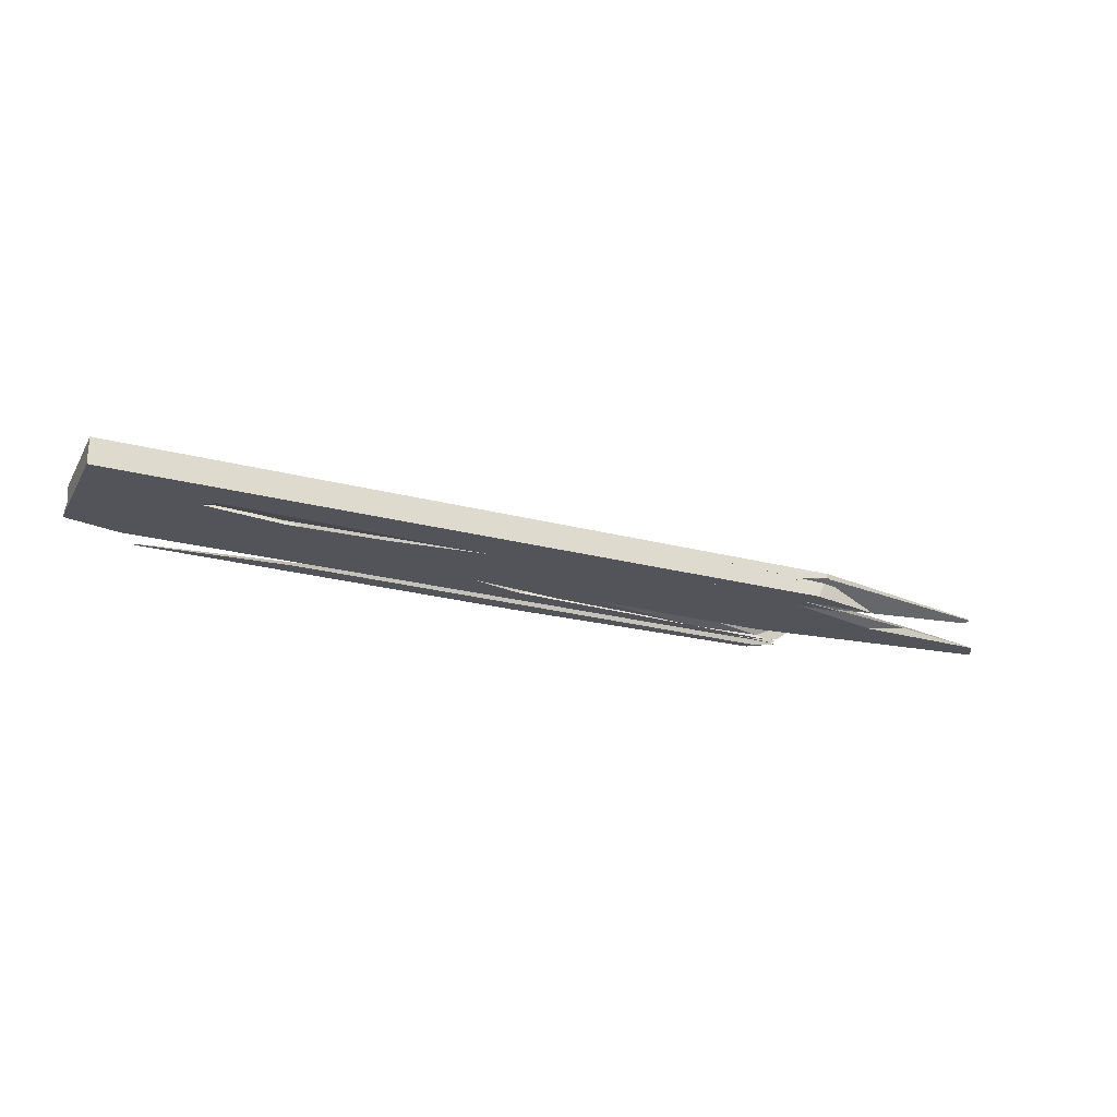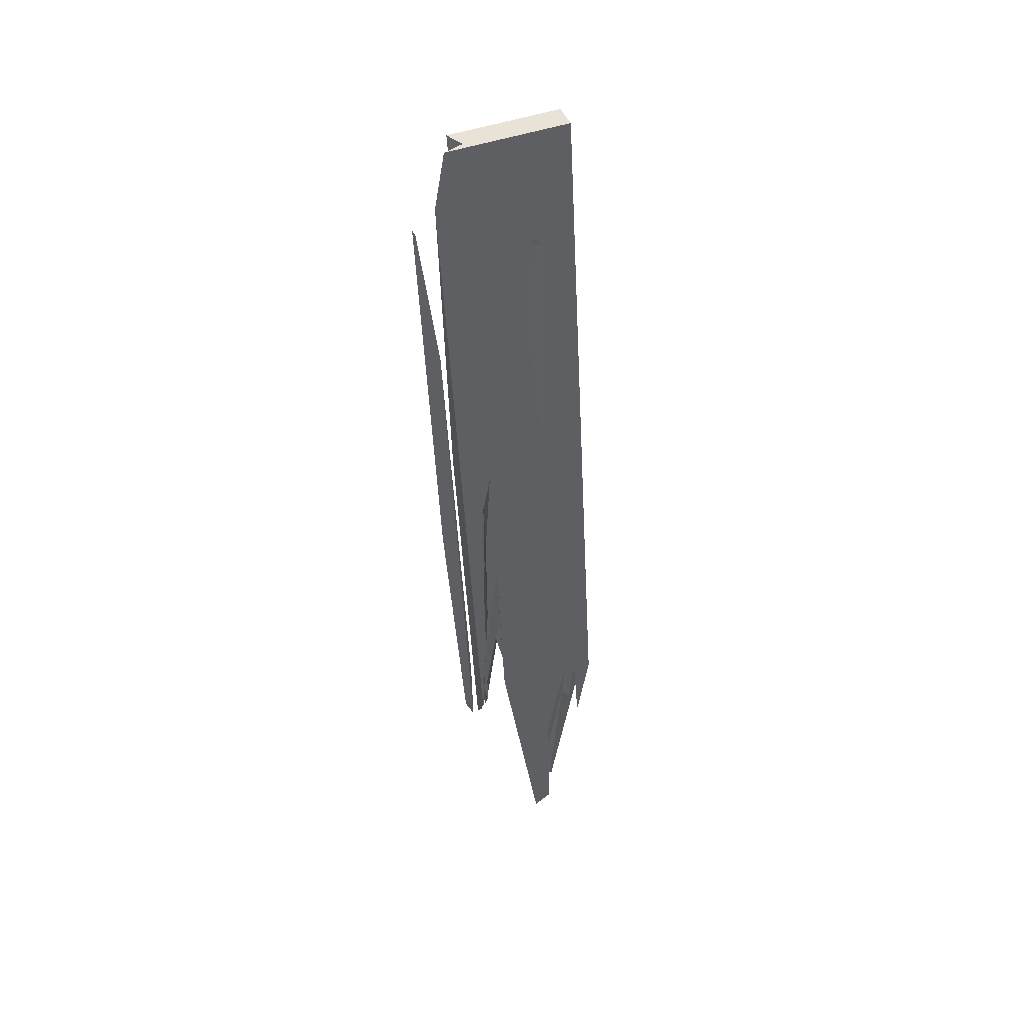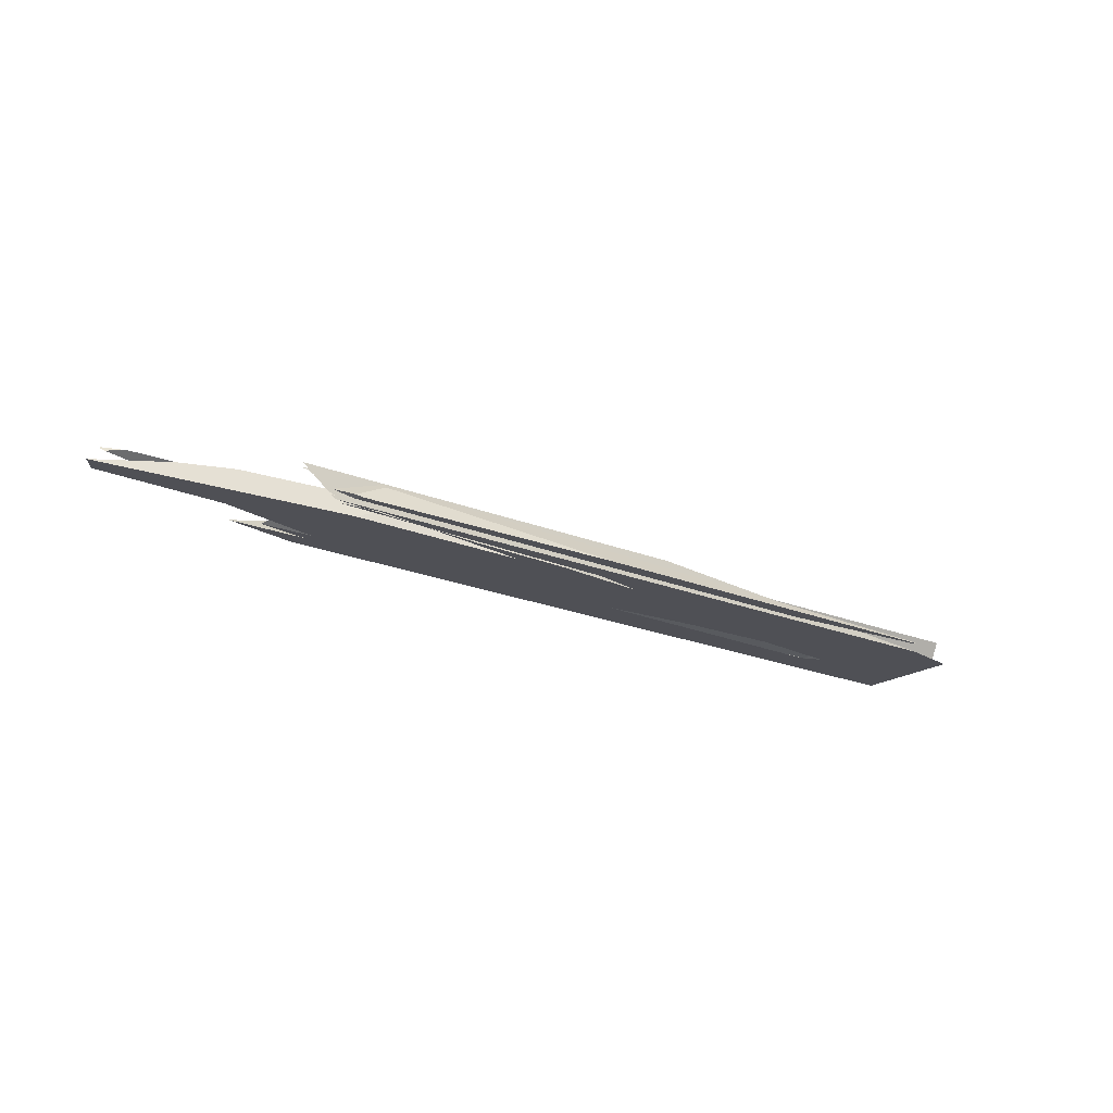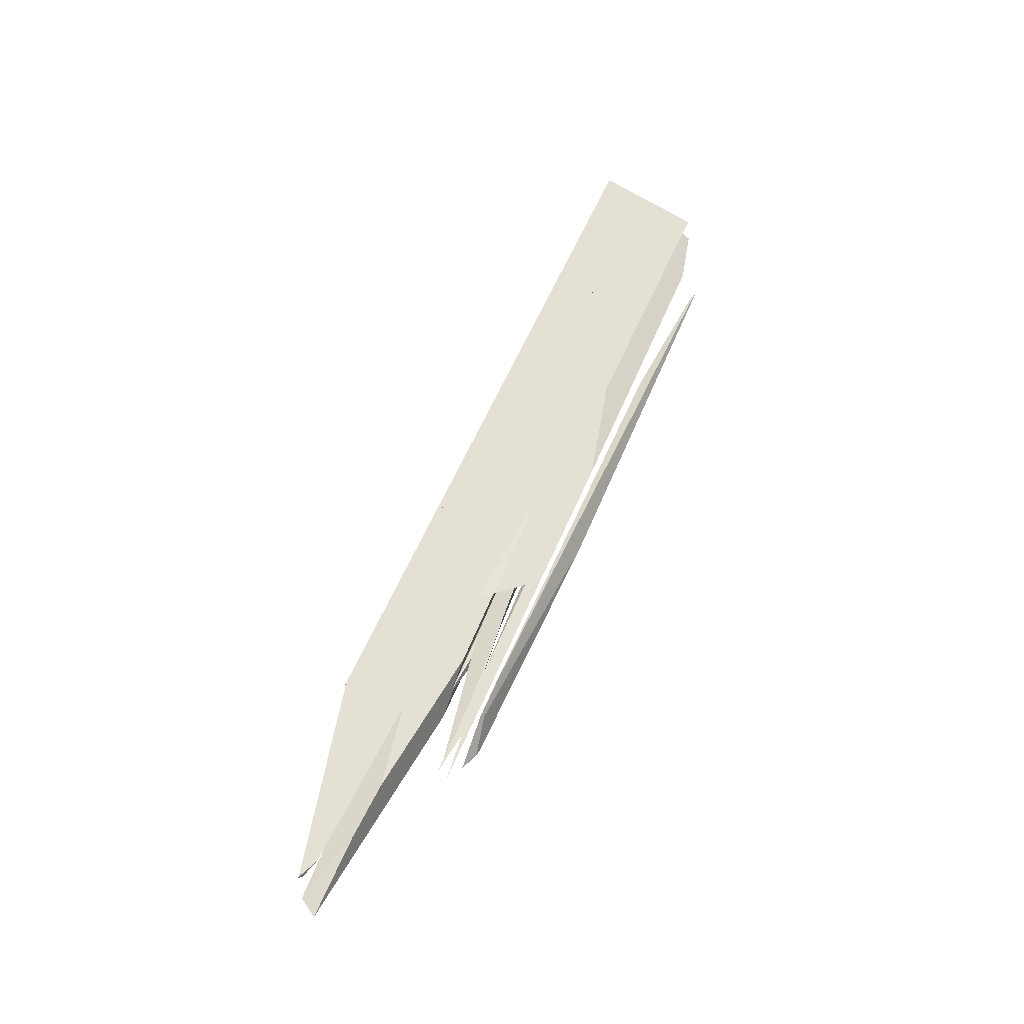
<metadata>
{"format":"obj","ext":"obj","renderer":"f3d","projection":"perspective","resolution":1024,"background":"white","views":[{"elev":-1.9,"azim":-24.4,"up":"+Y"},{"elev":-37.8,"azim":-90.0,"up":"+Y"},{"elev":-40.9,"azim":145.5,"up":"+Y"},{"elev":47.7,"azim":109.9,"up":"+Y"}]}
</metadata>
<code>
o WoodenBrokenPlanks_861
v 22.03 76.28 -186.6
v 22 76.09 -186.7
v 22.95 76.13 -186.6
v 21.89 75.1 -187.6
v 34.77 74.13 -187.2
v 22.06 76.21 -187.4
v 45.82 72.62 -183.2
v 32.25 76.56 -185.3
v 22.95 76.13 -186.6
v 55.28 71.76 -187.1
v 65.95 69.01 -186.5
v 34.77 74.13 -187.2
v 49.32 73.28 -187.5
v 25.12 78.26 -185.3
v 50.89 72.89 -187.4
v 22.33 77.75 -188.1
v 22.34 78.7 -185.5
v 46.73 73.7 -187.6
v 22.34 78.73 -185.4
v 25.13 78.25 -185.3
v 38.17 74.18 -182.4
v 42.58 73.2 -182.6
v 37.18 74.14 -182.1
v 21.86 76.67 -182.3
v 51.85 75.03 -181.4
v 22.35 80.17 -181.4
v 55.61 75.43 -178.4
v 49.66 75.09 -178.4
v 37.31 74.25 -180.5
v 21.83 76.73 -181.6
v 22.09 78.69 -180.7
v 48.49 75.15 -176.5
v 57.8 75.67 -176.7
v 22.36 81.16 -178.6
v 21.91 78.57 -177.6
v 22 76.09 -186.7
v 21.78 74.7 -186.7
v 21.8 76.43 -181.9
v 35.67 74.08 -181.7
v 48.16 71.53 -182.8
v 46.16 72.01 -182.4
v 48.01 71.95 -182.8
v 47.73 72.07 -182.9
v 21.8 76.57 -181.5
v 37.18 74.24 -180.5
v 21.92 74.53 -189.7
v 56.72 71.23 -189.6
v 63.53 70.36 -188.7
v 62.92 70.16 -187.8
v 21.79 74.2 -188.4
v 50.95 72.95 -187.6
v 22.32 76.48 -191.6
v 42.47 74.82 -176.4
v 21.81 78.02 -177.4
v 100 63.3 -185.8
v 108.4 61.97 -185.5
v 103.6 62.78 -186.2
v 108.4 61.66 -185.5
v 102.9 61.58 -186.5
v 99.12 62.6 -185.9
v 113.2 58.8 -188.2
v 113.4 58.84 -188.2
v 113.5 58.8 -188.1
v 113 58.87 -188.1
v 140.1 60.36 -178.1
v 137.8 60.92 -179
v 140.6 60.88 -177.8
v 140.6 60.74 -177.8
v 115.3 66.09 -173.5
v 108.6 64.16 -175
v 112.5 65.79 -173.7
v 118.3 62.2 -176.6
v 115.5 66.72 -173.7
v 115.2 66.25 -173.5
v 83.72 70.82 -177.7
v 114.8 64.14 -181.2
v 107.8 67.92 -174.1
v 109.1 67.29 -173.9
v 98.79 66.61 -175.3
v 112.7 62.68 -176.2
v 107.9 63.85 -175.2
v 112.8 63.13 -174.9
v 119 61.78 -175.6
v 96.39 66.21 -184.4
v 118.7 63.32 -181.6
v 125.7 61.82 -182.4
v 105 64.22 -185.7
v 94.68 65.9 -186.1
v 130.5 59.72 -178.6
v 126.3 59.66 -178.6
v 139.2 57.54 -178.2
v 140.1 57.37 -178.5
v 132.7 59.89 -181.5
v 77.59 67.66 -186.5
v 72.39 68.24 -186.5
v 139.1 57.36 -180.7
v 108.6 62.02 -185.4
v 95.28 64.2 -185.8
v 98.02 66.5 -182.8
v 53.54 71.37 -182.9
v 67.12 68.82 -186.5
v 81.15 67.1 -179.1
v 121.7 60.47 -177.9
v 71.62 68.08 -186.4
v 95.51 69.75 -174.9
v 104.3 68.46 -174.3
v 75.26 72.63 -176.7
v 81.29 70.96 -175.8
v 92.48 69.5 -174.9
v 104.1 68.15 -174.2
v 90.79 65.75 -188
v 90.83 65.74 -188
v 90.62 65.89 -188.1
v 84.02 67.02 -188.1
v 92.47 65.51 -188.2
v 92.57 65.53 -188.1
v 93.05 65.61 -187.7
v 119.4 60.83 -188.2
v 119.6 60.85 -188.1
v 120.1 60.67 -188.1
v 119.1 60.58 -188.2
v 117.3 61.05 -188.6
v 110.2 62.33 -188.5
v 90.83 65.75 -188
v 92.57 65.53 -188.1
v 92.47 65.51 -188.2
v 90.79 65.75 -188
v 96.18 64.84 -188.3
v 90.83 65.74 -188
v 89.04 63.15 -186.3
v 111.6 59.59 -185.3
v 142.5 56 -180.3
v 141.1 57.01 -178.2
v 125.1 59.64 -178.6
v 65.41 67.39 -185.9
v 69.57 66.39 -186.7
v 140.8 57.15 -178.2
v 67.33 68.2 -186.5
v 48.34 71.94 -182.9
v 66.49 68.88 -186.5
v 48.16 71.53 -182.8
v 58.22 70.32 -181.3
v 116.1 60.92 -189.6
v 107.7 62.21 -190
v 111.7 61.67 -189.6
v 109.8 61.52 -189.8
v 117.6 58.61 -188.8
v 120.7 60.19 -189.3
v 114.6 61.35 -189.1
v 113.3 60.12 -188.7
v 116.2 59 -188.7
v 115.8 58.9 -188.9
v 109.1 60.23 -189.3
v 111.7 59.98 -188.9
v 114.1 59.41 -188.8
v 95.49 62.92 -190.3
v 94.98 64.19 -190.7
v 105.7 63.03 -188.7
v 87.37 65.88 -189.7
v 91.33 65.3 -189.4
v 87.41 65.68 -189.6
v 87.56 65.65 -189.6
v 116.9 58.24 -188.6
v 115.8 58.11 -188.6
v 111.2 58.44 -188.7
v 108.5 58.86 -188.8
v 108.6 59.18 -189
v 115.8 58.9 -188.9
v 110 58.7 -188.6
v 114.1 59.41 -188.8
v 116.2 59 -188.7
v 111.6 59.77 -188.8
v 112.5 59.31 -188.5
v 115.3 58.25 -188.5
v 111.9 58.76 -188.3
v 91.56 61.81 -188.8
v 105.6 59.3 -189
v 103.4 60.07 -187.9
v 104.4 59.89 -188
v 86.77 62.87 -188.2
v 88.3 63.15 -188.7
v 78.39 64.15 -188.7
v 79.47 64.43 -188.6
v 78.3 64.3 -188.3
v 103.9 59.99 -187.9
v 96.38 60.74 -189.5
v 105.6 59.3 -189
v 91.56 61.81 -188.8
v 88.3 63.15 -188.7
v 87.33 65.68 -189.6
v 111.6 59.77 -188.8
v 115.8 58.9 -188.9
v 114.1 59.41 -188.8
v 98.72 61.09 -187.3
v 96.92 61.3 -187.6
v 103.4 60.07 -187.9
v 103.9 59.99 -187.9
v 105.7 63.03 -188.7
v 112.5 59.31 -188.5
v 110.2 62.33 -188.5
v 113.4 58.84 -188.2
v 113 58.87 -188.1
v 119.1 60.58 -188.2
v 119.3 60.52 -188.1
v 116.2 59 -188.7
v 78.11 67.13 -188.1
v 83.61 63.57 -187.8
v 71.76 65.86 -187.1
v 72.65 67.85 -187.7
v 68.26 68.59 -186.8
v 97.37 69.54 -174.6
v 94.7 69.2 -174.5
v 95.37 69.11 -174.5
v 111.5 66.14 -173.5
v 115.1 66.14 -173.5
v 111.3 66.11 -173.5
v 111.4 66.11 -173.4
v 115.8 66.14 -173.5
v 106.5 64.89 -173
v 80.12 71.08 -175.1
v 99.48 65.98 -173.4
v 104.8 64.84 -174
v 104.7 64.95 -174.4
v 113.5 63.8 -172.6
v 114.7 65.49 -173.2
v 122.6 61.69 -174.1
v 116.4 65.07 -173.5
v 103.9 64.81 -174.5
v 89.42 66.56 -176.6
v 111.6 58.52 -188.3
v 115.9 57.72 -188.4
v 116.5 58.04 -188.6
v 114.6 58.19 -187.7
v 105.3 62.1 -190.6
v 32.44 69.88 -195.5
v 31.55 69.9 -195.4
v 50.13 67.52 -193
v 105.3 62.07 -190.5
v 30.85 69.89 -195.7
v 110.5 60.66 -190.6
v 110.4 61.3 -190.3
v 80.04 62.14 -193.5
v 110.8 61.22 -190.2
v 117 57.53 -189.9
v 114.5 57.28 -190.9
v 113.4 57.22 -191
v 114.2 57.42 -190.1
v 98.02 66.5 -182.8
v 96.39 66.21 -184.4
v 78.55 68.53 -186.6
v 64.06 70.88 -187
v 34.99 76.69 -184.9
v 57.58 73.97 -181.6
v 45.82 72.62 -183.2
v 48.49 72.21 -182.8
v 53.54 71.37 -182.9
v 73.5 68.46 -186.6
v 55.28 71.76 -187.1
v 65.95 69.01 -186.5
v 58.66 71.37 -187.1
v 25.13 78.25 -185.3
v 49.33 73.28 -187.5
v 50.89 72.89 -187.4
v 98.79 66.61 -175.3
v 108.6 64.16 -175
v 112.7 62.68 -176.2
v 81.15 67.1 -179.1
v 107.9 63.85 -175.2
v 70.56 68.83 -179.4
v 51.85 75.03 -181.4
v 75.26 72.63 -176.7
v 38.17 74.18 -182.4
v 42.59 73.2 -182.6
v 40.52 73.74 -180.3
v 81.29 70.96 -175.8
v 69.72 73.82 -176.1
v 92.48 69.5 -174.9
v 57.8 75.67 -176.7
v 94.68 65.9 -186.1
v 71.53 69.26 -187.9
v 70.3 69.5 -187.9
v 70.86 69.53 -187.5
v 77.59 67.66 -186.5
v 69.89 69.53 -187.8
v 69.96 69.54 -187.9
v 50.95 72.95 -187.6
v 69.04 69.61 -187.6
v 50.95 72.95 -187.6
v 49.32 73.28 -187.5
v 50.89 72.89 -187.4
v 47.73 72.07 -182.9
v 65.77 67.02 -186.8
v 60.74 67.99 -186.5
v 67.33 68.2 -186.5
v 21.78 74.7 -186.7
v 21.78 74.34 -187.7
v 45.95 70.32 -187.2
v 34.77 74.13 -187.2
v 46.16 72.01 -182.4
v 76.24 68.35 -188.2
v 87.37 65.88 -189.7
v 80.76 66.83 -190.2
v 80.4 66.89 -190.2
v 63.53 70.36 -188.7
v 66.26 69.25 -187.4
v 68.05 69.66 -187.7
v 78.11 67.13 -188.1
v 81.69 66.33 -189.5
v 87.35 65.68 -189.6
v 92.47 65.51 -188.2
v 94.98 64.19 -190.7
v 73.27 67.55 -191.8
v 80.18 66.9 -190.3
v 75.05 66.96 -191.6
v 96.38 60.74 -189.5
v 71.41 64.61 -190.8
v 78.39 64.15 -188.7
v 79.47 64.43 -188.6
v 21.78 74.11 -188.3
v 21.79 74.2 -188.4
v 21.77 72.87 -191.8
v 56.72 71.23 -189.6
v 70.47 67.98 -192
v 28.75 71.22 -193
v 78.3 64.3 -188.3
v 71.62 68.08 -186.4
v 104.8 64.84 -174
v 25.13 78.25 -185.3
v 34.99 76.69 -184.9
v 57.58 73.97 -181.6
v 48.49 72.21 -182.8
v 38.17 74.18 -182.4
v 25.11 78.26 -185.3
v 42.59 73.2 -182.6
v 51.85 75.03 -181.4
f 1 2 3
f 4 5 3 2
f 6 1 3 5
f 6 5 4
f 5 9 8 10
f 7 9 5 11
f 7 11 10 8
f 11 5 10
f 12 10 8 9
f 13 14 8 10
f 13 10 15
f 9 1 6 12
f 18 13 15
f 8 7 9
f 8 20 14
f 21 22 7 8
f 21 8 14
f 21 23 22
f 14 25 21
f 23 21 25 28
f 25 27 28
f 23 28 29
f 32 28 27 33
f 42 41 40
f 36 1 9
f 40 37 36 9
f 9 7 43 40
f 40 43 42
f 22 43 7
f 39 41 42 22
f 42 43 22
f 39 22 23
f 23 29 45 39
f 46 47 48 49
f 46 49 50
f 47 46 52
f 10 49 48 51
f 10 51 15
f 18 15 51
f 10 12 4 50
f 10 50 49
f 4 12 6
f 28 32 53 45
f 28 45 29
f 55 56 57
f 58 59 57 56
f 58 60 59
f 61 62 63
f 63 62 64
f 65 66 67 68
f 65 68 69 70
f 69 71 70
f 65 70 72
f 68 67 73 74
f 68 74 69
f 72 76 66 65
f 70 79 75 76
f 70 76 72
f 70 72 80 81
f 82 83 72 70
f 80 72 83
f 89 90 91
f 89 91 92 93
f 89 93 86 85
f 88 94 95 84
f 86 93 96 97
f 86 97 87
f 88 87 97 98
f 88 98 94
f 96 93 92
f 85 76 72 89
f 100 99 84 95
f 100 95 101
f 100 102 80 76
f 80 72 76
f 100 76 99
f 103 90 89 72
f 103 72 80
f 104 101 95
f 108 109 105 107
f 75 79 108 107
f 111 112 113 114
f 115 116 112 111
f 115 111 114
f 117 113 112
f 116 117 112
f 118 119 120
f 118 120 121 122
f 121 120 119 123
f 124 125 126 127
f 129 124 127
f 129 128 125 124
f 129 127 126 128
f 137 133 132 96
f 137 96 92
f 91 90 134 133
f 91 133 137
f 91 137 92
f 132 131 58 97
f 58 56 97
f 132 97 96
f 136 135 138
f 55 98 97 56
f 131 130 60 58
f 134 90 103
f 42 139 140 135
f 140 138 135
f 42 135 141
f 42 141 142
f 139 42 142 102
f 139 102 100
f 100 101 140 139
f 138 140 101 104
f 147 148 149 150
f 147 150 151
f 154 153 152 155
f 152 147 151 155
f 150 154 155 151
f 157 156 161 159
f 159 161 162 160
f 158 160 162 154
f 158 154 150
f 150 121 123 158
f 122 121 150 149
f 168 170 171 147
f 172 170 168 167
f 170 172 173 171
f 147 171 173 174
f 173 175 174
f 147 174 163
f 163 174 164
f 177 176 181 172
f 177 172 167
f 178 173 172 181
f 178 181 180
f 169 175 179
f 181 176 182 183
f 183 182 184
f 183 184 180 181
f 62 173 178 185
f 62 185 64
f 61 175 173 62
f 189 190 161 186
f 161 156 186
f 189 186 188
f 188 187 167 191
f 188 191 189
f 162 161 190
f 191 154 162 190
f 191 190 189
f 154 193 192 153
f 191 167 192 193
f 196 195 112 128
f 128 198 150 196
f 196 150 199
f 199 201 202 197
f 199 197 196
f 201 199 150 203
f 201 203 204
f 200 203 150 198
f 204 203 200 112
f 200 128 112
f 204 112 57
f 201 204 57 59
f 201 59 202
f 59 194 197 202
f 150 199 205
f 199 150 154 191
f 191 193 205 199
f 154 150 205 193
f 206 207 208 209
f 210 209 208 136
f 210 136 138
f 104 95 210 138
f 127 112 195 207
f 127 207 206
f 206 209 210 95
f 206 95 94 127
f 127 94 98 57
f 98 55 57
f 127 57 112
f 194 59 60 130
f 212 211 105 109
f 69 215 214 216
f 69 216 71
f 214 217 216
f 218 215 69
f 69 74 218
f 220 108 79 222
f 79 223 222
f 220 222 221
f 108 220 212 109
f 226 227 225 224
f 71 227 226 82
f 71 82 70
f 225 227 71 216
f 225 216 217
f 79 229 228 223
f 81 229 79 70
f 223 228 222
f 230 175 169
f 230 231 232 174
f 230 174 175
f 174 232 164
f 63 233 230 175
f 63 175 61
f 64 185 233 63
f 175 230 179
f 234 235 236 237
f 234 237 238
f 239 235 234 240
f 234 241 240
f 239 240 242
f 240 241 243 244
f 240 244 245
f 240 245 246 242
f 235 239 236
f 245 244 247 246
f 238 243 241 234
f 247 244 243 238
f 247 238 237
f 253 252 8 254
f 253 254 255
f 256 101 95 249
f 256 249 248
f 95 257 250 249
f 258 259 254 8
f 259 258 260 257
f 259 257 95 101
f 8 252 261
f 262 263 258 8
f 262 8 261
f 72 76 75 264
f 72 264 265
f 76 72 266 267
f 76 267 256 248
f 265 268 266 72
f 264 229 268 265
f 272 270 253 255
f 272 255 273
f 272 23 29 28
f 272 28 27 270
f 23 272 273
f 274 29 23 273
f 274 273 255 269
f 275 264 75 271
f 105 211 212 277
f 105 277 275 271
f 277 212 220 275
f 27 28 32 278
f 111 114 113 124
f 124 113 117
f 279 250 257 283
f 284 281 280
f 124 117 279 283
f 124 283 111
f 262 286 263
f 285 281 284
f 287 257 260
f 288 289 290
f 290 289 18
f 290 18 288
f 254 291 255
f 140 101 256 139
f 259 101 140
f 294 135 136
f 291 254 9 36
f 36 295 141 291
f 291 141 42
f 42 141 135 140
f 135 294 140
f 42 140 139
f 298 9 254 259
f 9 298 4 36
f 291 42 142 269
f 291 269 255
f 256 267 142 42
f 256 42 139
f 42 141 299
f 142 42 299
f 305 306 49
f 307 209 308 309
f 285 284 280
f 306 287 260 258
f 306 258 49
f 258 263 286 304
f 258 304 49
f 301 160 162 161
f 161 162 309
f 307 309 162 310
f 162 160 310
f 307 310 111
f 114 111 310
f 305 210 95 287
f 95 257 287
f 305 287 306
f 209 307 111 283
f 209 283 95 210
f 257 95 283
f 311 301 309 156
f 161 309 189 315
f 189 188 315
f 161 315 156
f 189 318 317 188
f 308 318 189 309
f 208 209 210 294
f 208 294 136
f 321 46 322 323
f 321 323 324
f 322 46 320 49
f 322 49 304
f 325 317 318
f 325 318 308 209
f 325 209 208
f 10 49 320 4
f 10 4 298
f 10 259 140 305
f 140 210 305
f 10 305 49
f 259 10 298
f 95 210 140 101
f 326 294 210 95
f 326 95 101
f 101 140 294 326
f 327 228 223
f 223 264 275 221
f 275 220 221
f 223 221 327
f 264 223 228 229
f 28 29 45 53
f 28 53 32
f 45 29 274
f 328 329 8
f 330 331 254 8
f 330 8 329
f 332 333 328 8
f 332 8 254 334
f 333 332 335
f 332 334 331 330
f 332 330 335
f 331 334 254
f 144 143 146
f 147 152 153 146
f 147 146 143 148
f 146 153 156 157
f 146 157 144
f 147 163 164 165
f 165 166 167 147
f 147 167 168
f 167 166 177
f 153 167 187 186
f 153 186 156
f 167 153 192
f 231 165 164 232
f 311 156 314 312
f 315 316 314 156
f 314 316 324 323
f 314 323 312
f 2 1 6 4
f 1 17 16 6
f 18 16 17 14
f 18 14 13
f 19 14 20 17
f 1 24 19 17
f 25 14 19 26
f 25 26 27
f 26 19 24 30
f 26 30 31
f 32 33 34 35
f 27 26 34 33
f 31 35 34 26
f 36 37 38 24
f 24 1 36
f 39 38 37 40
f 39 40 41
f 44 30 24 38
f 39 45 44 38
f 16 18 51 47
f 51 48 47
f 16 47 52
f 4 6 16 46
f 16 52 46
f 4 46 50
f 45 53 54 44
f 53 32 35 54
f 31 30 44 54
f 31 54 35
f 73 67 66 75
f 66 76 75
f 73 75 77
f 78 74 73 77
f 82 81 80 83
f 84 85 86 87
f 84 87 88
f 84 99 76 85
f 103 80 102
f 105 106 77 75
f 105 75 107
f 110 78 77 106
f 115 114 113 116
f 116 113 117
f 122 123 119 118
f 126 125 128
f 130 131 132 133
f 133 134 135 130
f 130 135 136
f 134 103 102 141
f 102 142 141
f 134 141 135
f 143 144 145
f 143 145 149 148
f 158 149 145 157
f 145 144 157
f 157 159 160 158
f 123 122 149 158
f 166 165 169
f 176 177 166 178
f 169 179 178 166
f 176 178 180
f 182 176 180 184
f 178 179 185
f 186 187 188
f 194 195 196 197
f 198 128 200
f 208 207 195 130
f 195 194 130
f 208 130 136
f 211 106 105
f 110 106 211 212
f 110 212 213
f 214 215 74 78
f 214 78 110 213
f 214 213 217
f 215 218 74
f 219 216 213 212
f 219 212 220 221
f 222 219 221
f 217 219 224 225
f 219 222 82 226
f 219 226 224
f 228 229 81
f 81 82 222 228
f 230 169 165 231
f 233 185 179 230
f 246 247 237 239
f 237 236 239
f 246 239 242
f 248 249 250 251
f 248 251 252 253
f 252 251 262 261
f 75 76 248 253
f 266 268 229 269
f 266 269 267
f 270 27 271 75
f 270 75 253
f 274 269 229
f 271 276 211 105
f 220 212 211 276
f 32 220 276 278
f 276 271 27 278
f 250 279 117 114
f 117 113 114
f 114 280 281 250
f 250 281 282
f 281 285 286 251
f 286 262 251
f 281 251 282
f 250 282 251
f 18 289 288
f 292 136 135 293
f 295 296 297 293
f 295 293 135 141
f 4 296 295 36
f 269 142 267
f 299 141 142
f 292 293 297
f 280 300 301 302
f 302 303 304 280
f 280 304 285
f 285 304 286
f 160 301 300 114
f 160 114 310
f 114 300 280
f 302 301 311 312
f 302 312 313
f 315 188 317 316
f 303 302 313
f 292 208 136
f 319 320 46 321
f 319 321 324 208
f 324 316 317 208
f 317 325 208
f 319 208 292 297
f 303 313 312 304
f 323 322 304 312
f 296 4 320 319
f 296 319 297
f 229 228 327 221
f 221 53 45 229
f 229 45 274
f 220 32 53 221
f 329 328 333 335
f 329 335 330

</code>
